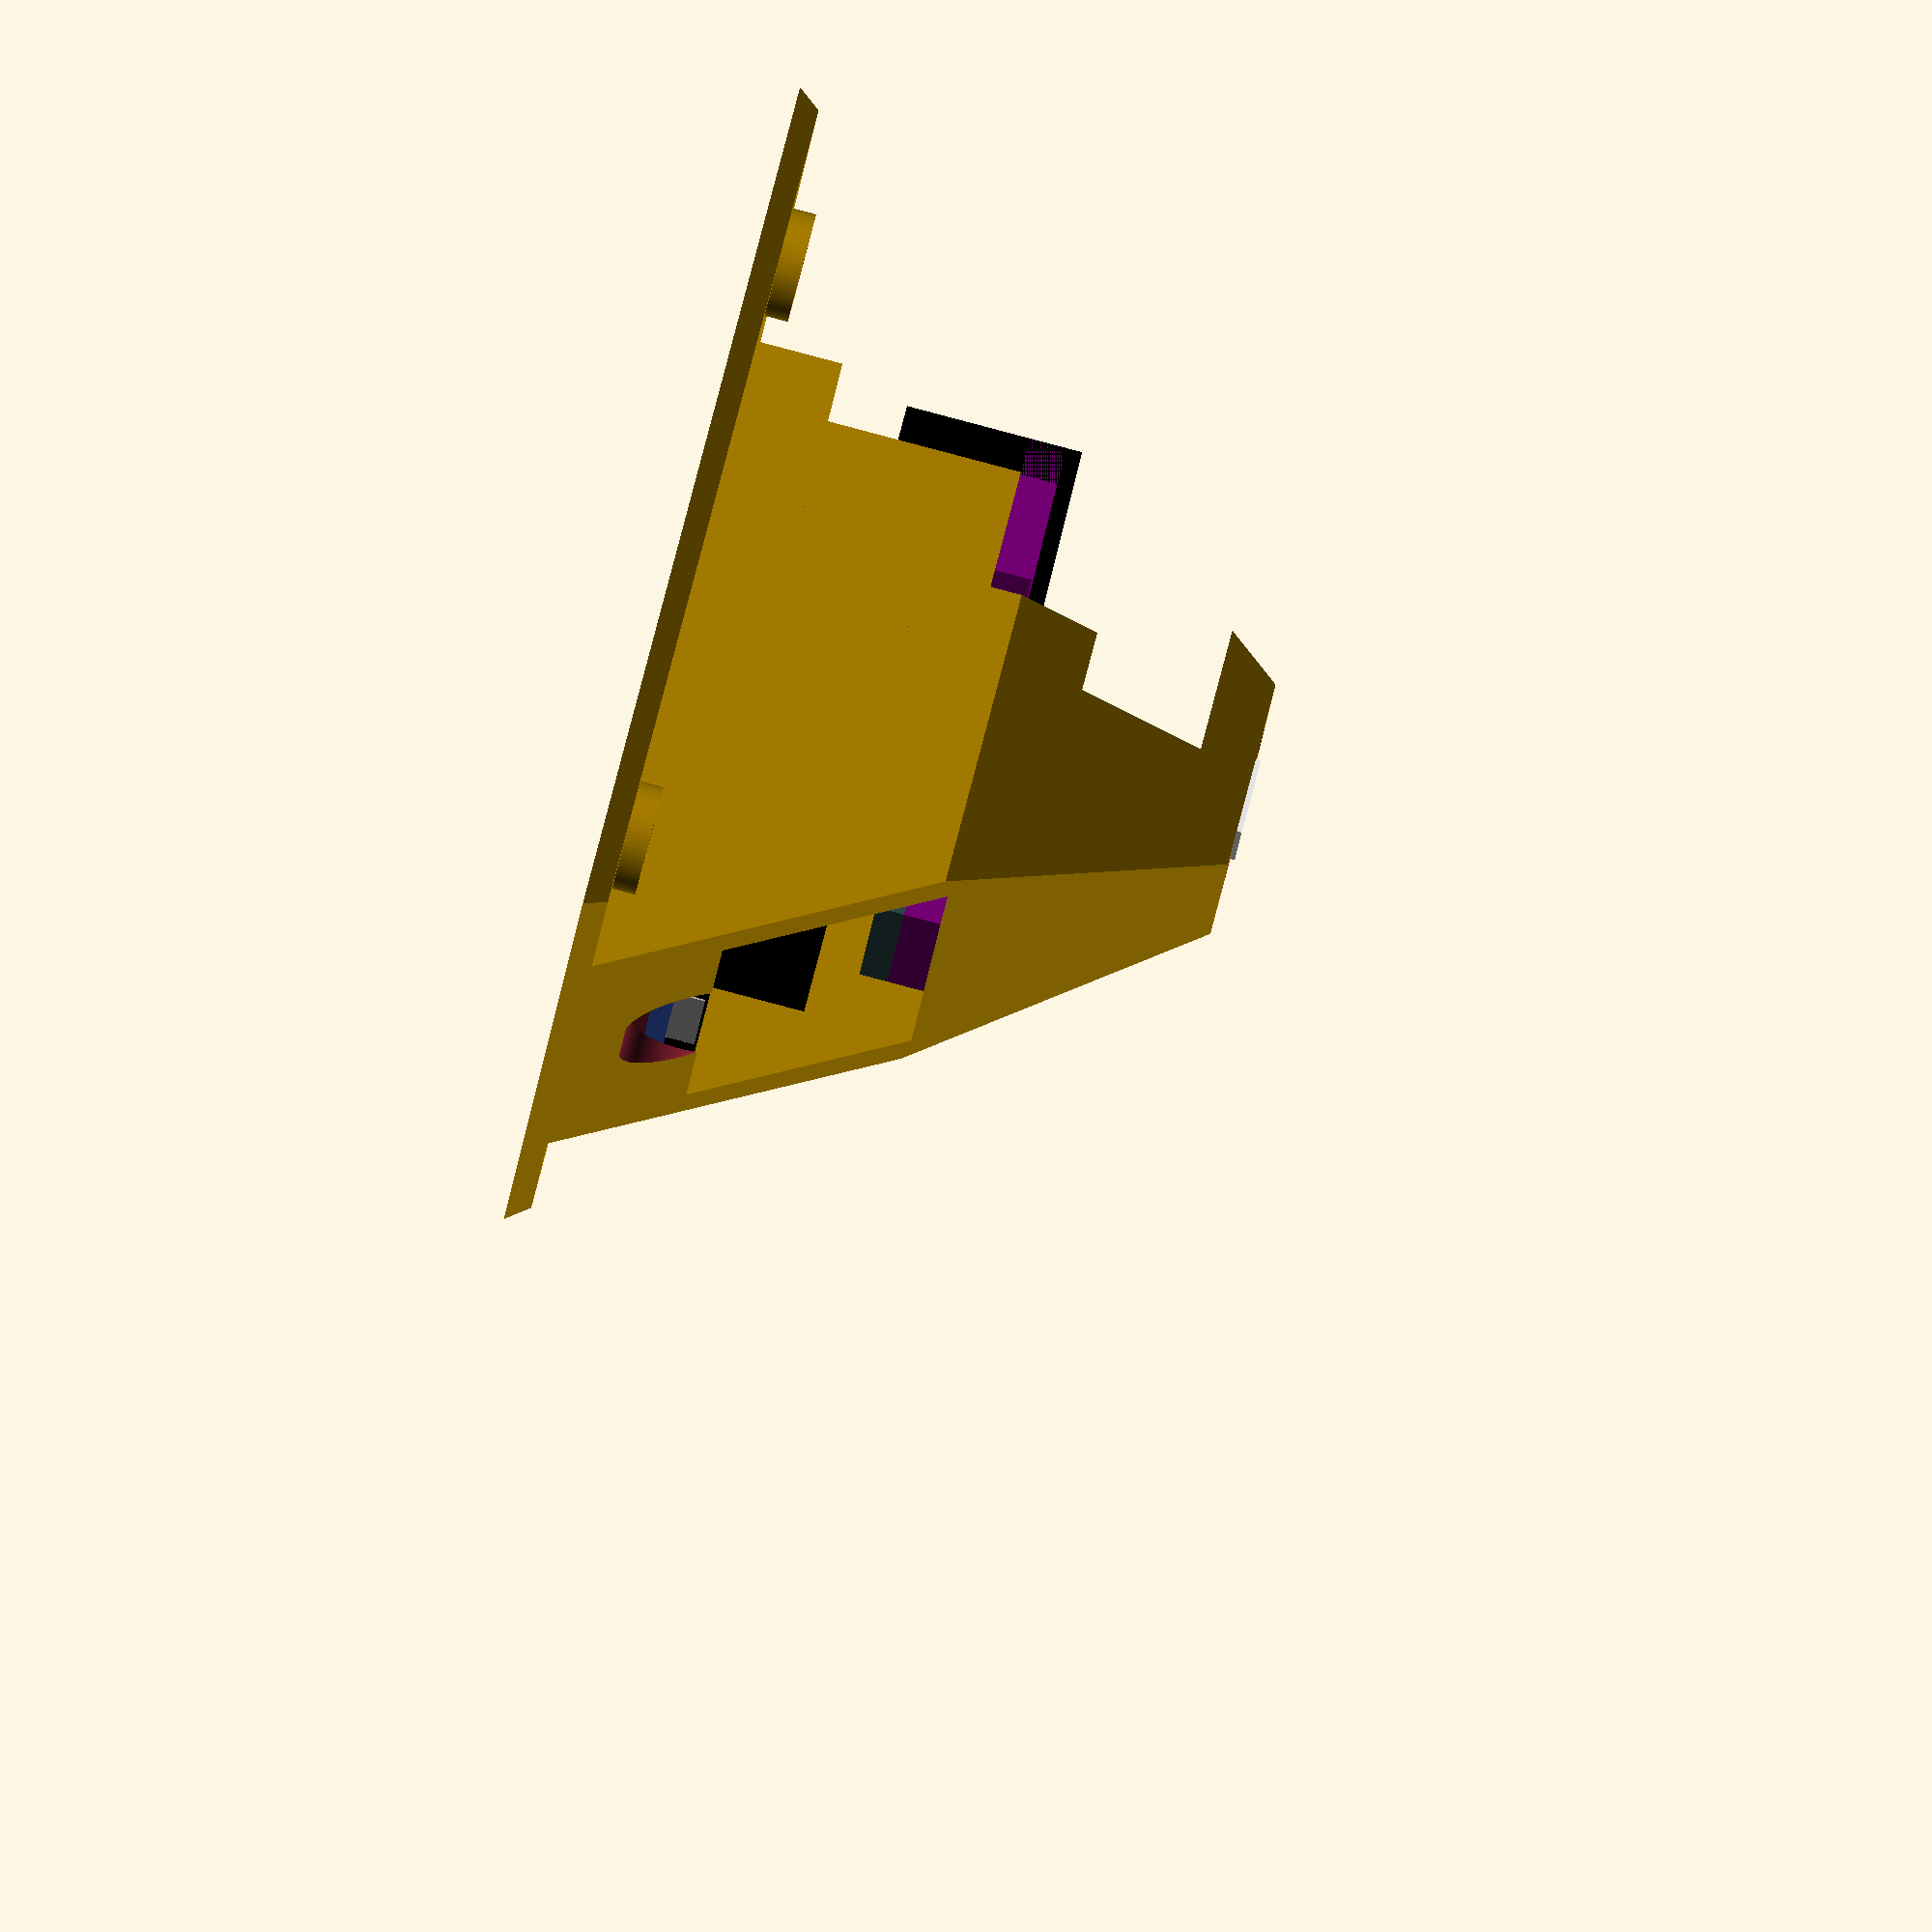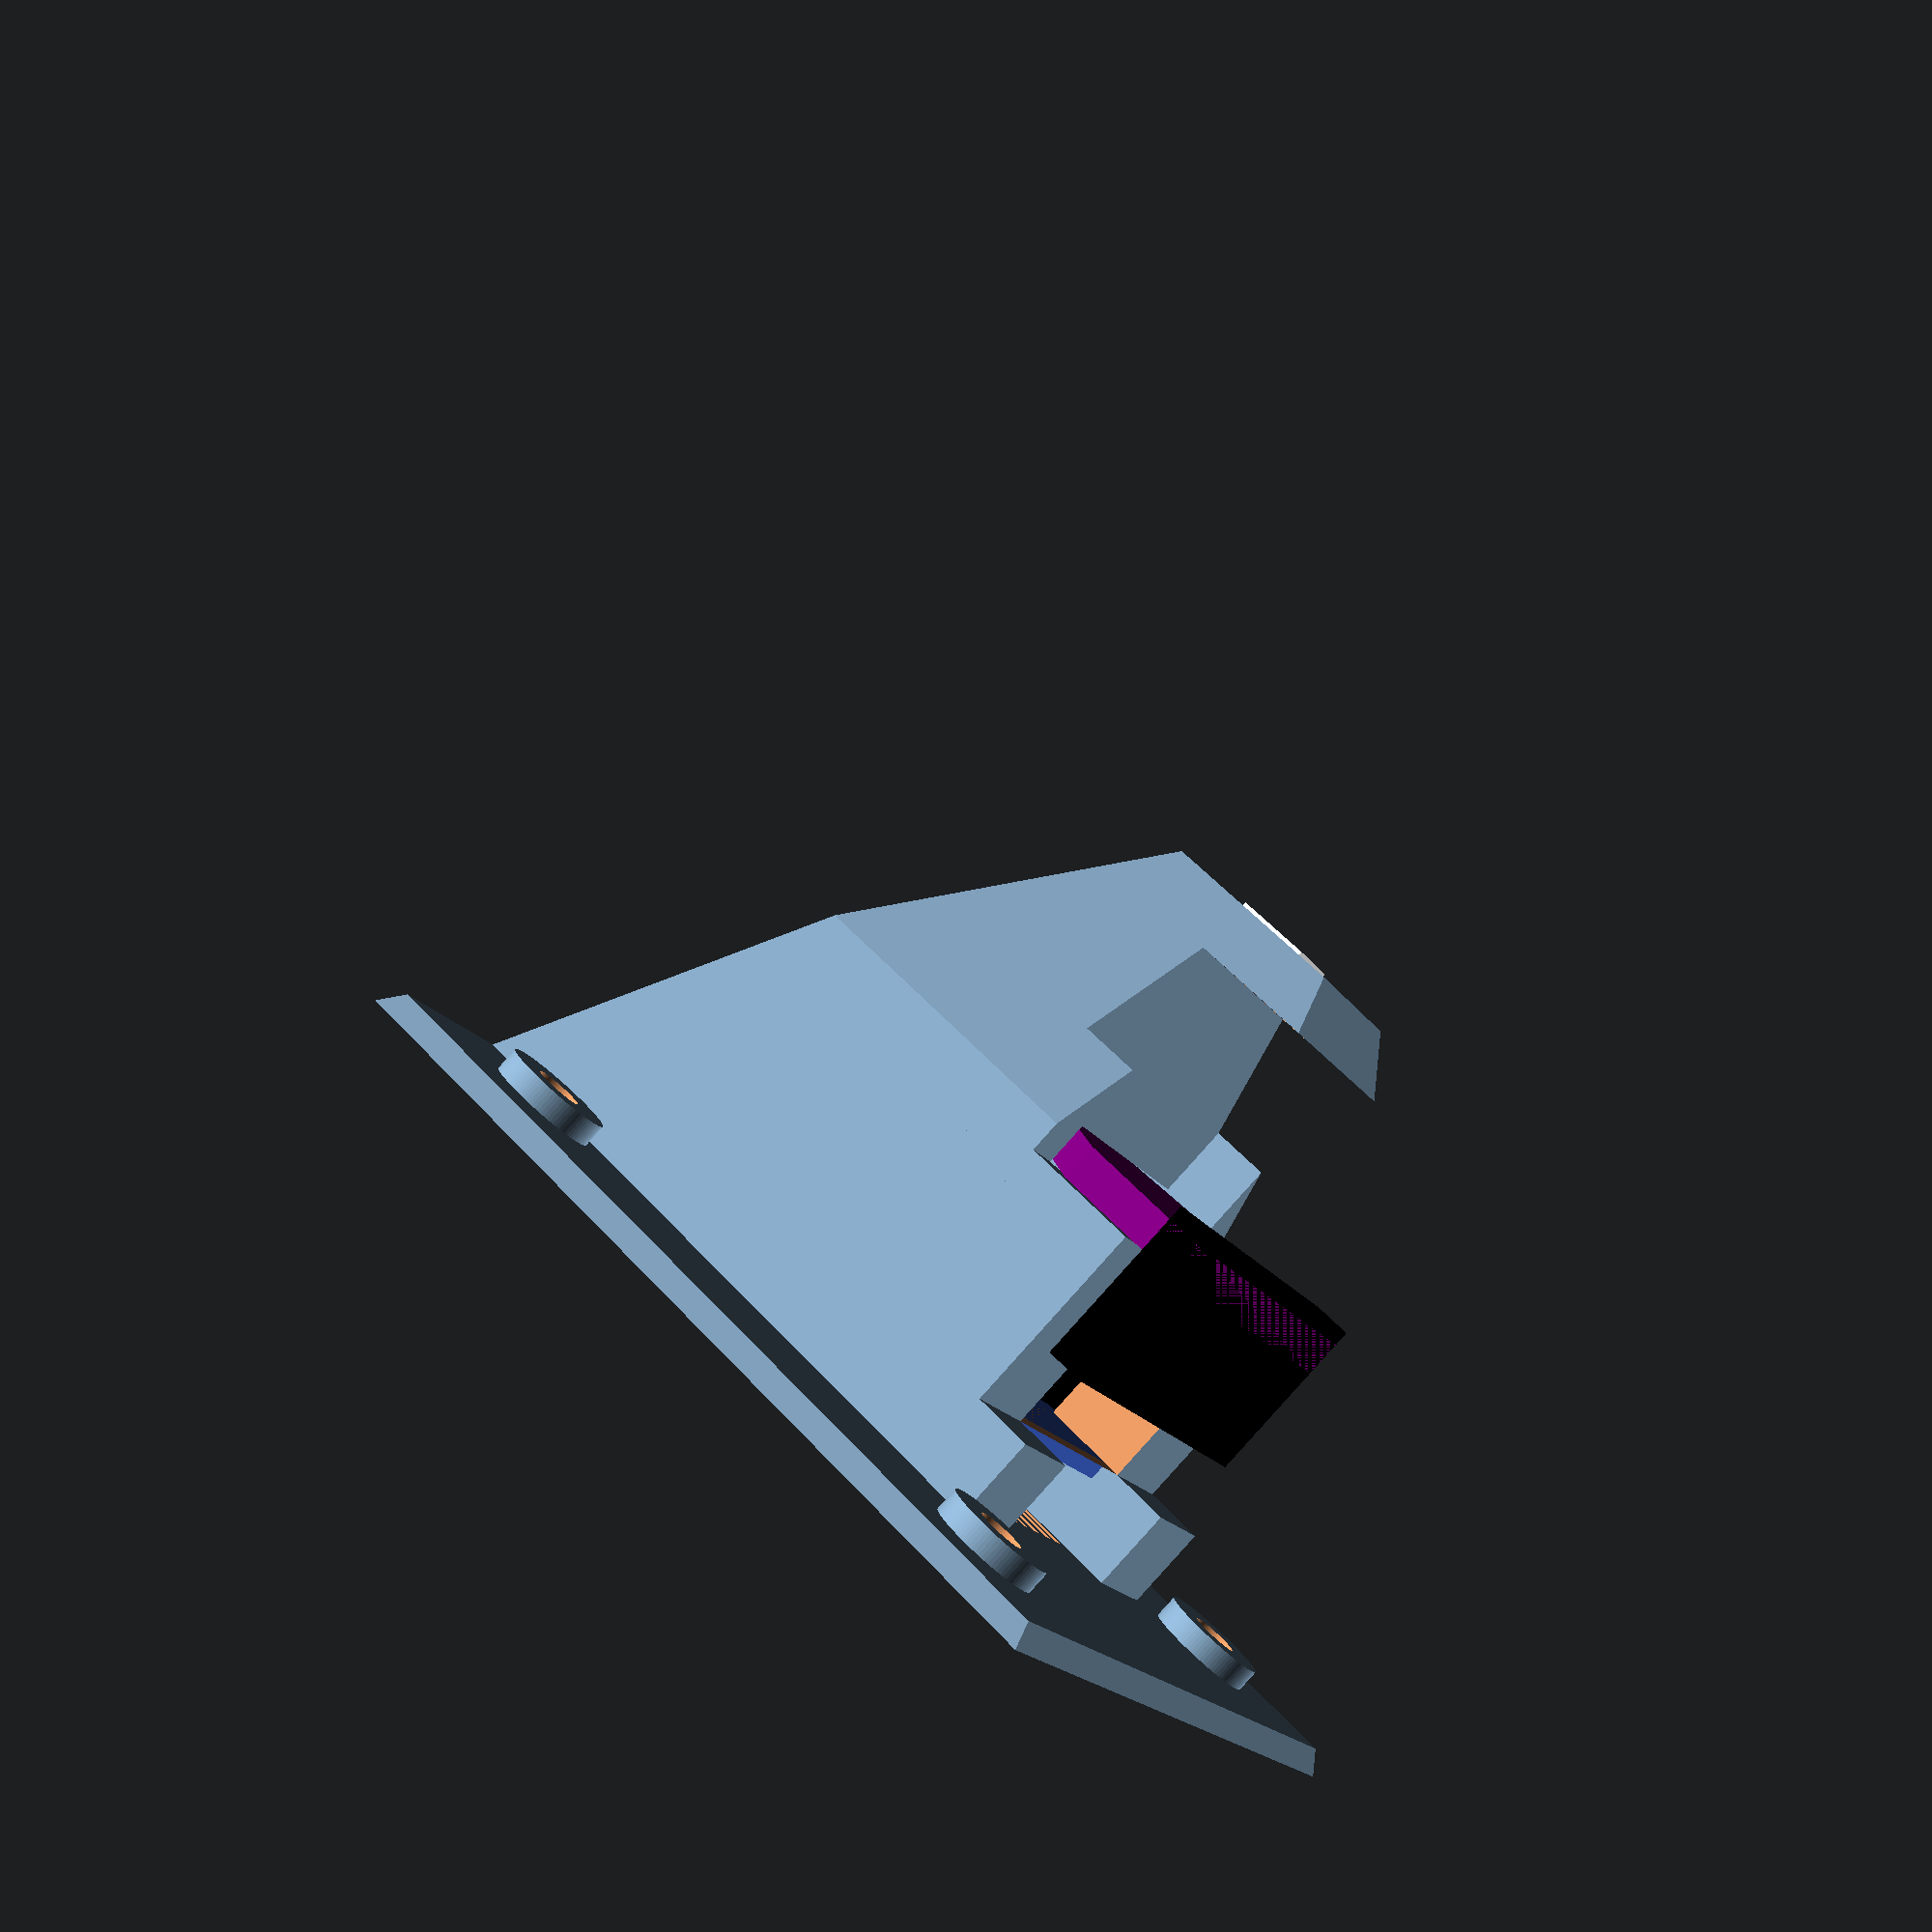
<openscad>
/*
 * Kaminari
 *
 * Copyright (C) 2020 Richard "Shred" Körber
 *   https://github.com/shred/kaminari
 *
 * This program is free software: you can redistribute it and/or modify
 * it under the terms of the GNU General Public License as published by
 * the Free Software Foundation, either version 3 of the License, or
 * (at your option) any later version.
 *
 * This program is distributed in the hope that it will be useful,
 * but WITHOUT ANY WARRANTY; without even the implied warranty of
 * MERCHANTABILITY or FITNESS FOR A PARTICULAR PURPOSE.  See the
 * GNU General Public License for more details.
 */

basesize = 60;
tipheight = 40;
wall = 1.5;

mount_distance = 40;
mount_diameter = 7;
mount_screw_diameter = 3;
mount_screw_length = 10;
mount_head_depth = 2;
mount_head_diam = 5.8;

usb_width = 11;
usb_height = 7;

module pyramid(size) {
    height = size/2 * sqrt(3);
    polyhedron(
        points=[
            [ size/2,  size/2, 0     ],
            [ size/2, -size/2, 0     ],
            [-size/2, -size/2, 0     ],
            [-size/2,  size/2, 0     ],
            [      0,       0, height]
        ],
        faces=[
            [0,1,4],
            [1,2,4],
            [2,3,4],
            [3,0,4],
            [1,0,3], [2,1,3]
        ]
    );
}

module led() {
    color("silver") cylinder(d=10, h=1.3);
    color("white") translate([0, 0, 1.3 + (2.8-1.3)/2]) cube([5, 5, 2.8-1.3], center=true);
}

module detector() {
    translate([-28.4/2, -30.1/2, 0]) {
        color("purple") difference() {
            linear_extrude(height=2.4) {
                polygon([[0, 0], [28.4, 0], [28.4, 9.2], [20.25, 15.1], [20.25, 30.1], [8.15, 30.1], [8.15, 15.1], [0, 9.2], [0, 0]]);
            }
            translate([ 8.15 + 3/2 + 1, 21, -1]) cylinder(d=2.95, h=4);
            translate([20.25 - 3/2 - 1, 21, -1]) cylinder(d=2.95, h=4);
        }
        color("darkslategrey") translate([8.15, 30.1-3.2, 2.4]) cube([12.1, 3.2, 1.8]);
        color("black") translate([0, 0, -1]) cube([28.4, 2.5, 11.4]);
    }
}

module mcu() {
    translate([-25.8/2, -34/2, 8]) {
        color("royalblue") cube([25.8, 34, 1.3]);
        color("silver") translate([(25.8-12)/2, 12, 1.3]) cube([12, 15, 3.2]);
        color("black") translate([0, 0, -2]) cube([25.8, 28, 2]);
        color("silver") translate([(25.8-7.8)/2, -0.1, -1.9]) cube([7.8, 7, 1.9]);
        color("black") translate([0, 7.4, -8]) cube([2.5, 21, 8]);
        color("black") translate([25.8-2.5, 7.4, -8]) cube([2.5, 21, 8]);
    }
}

module stripe(dim) {
    translate([dim[1]/2, 0, 0]) cylinder(d=dim[1], h=dim[2]);
    translate([dim[1]/2, -dim[1]/2, 0]) cube([dim[0] - dim[1], dim[1], dim[2]]);
    translate([dim[0] - dim[1]/2, 0, 0]) cylinder(d=dim[1], h=dim[2]);
}

module mountBar(height) {
    difference() {
        cylinder(d = mount_diameter, h = height);
        cylinder(d = mount_screw_diameter, h = mount_screw_length, $fn = 5);
    }
}

module upper() {
    difference() {
        intersection() {
            pyramid(basesize);
            ph =  basesize/2 * sqrt(3);
            translate([0, 0, ph/2 - 1]) cube([basesize, basesize, ph], center=true);
        }
        pyramid(basesize - wall*2);
        translate([(-usb_width)/2, (usb_height-7)/2-20, 8]) rotate([90, 0, 0]) stripe([usb_width, usb_height, 10]);
    }

    intersection() {
        union() {
            translate([ mount_distance/2,  mount_distance/2, wall*2]) mountBar(basesize);
            translate([ mount_distance/2, -mount_distance/2, wall*2]) mountBar(basesize);
            translate([-mount_distance/2,  mount_distance/2, wall*2]) mountBar(basesize);
            translate([-mount_distance/2, -mount_distance/2, wall*2]) mountBar(basesize);
        }
        pyramid(basesize);
    }
}

module middle_led() {
    difference() {
        translate([-10, -10, 0]) cube([20, 20, 3.5]);
        translate([0, 0, 1]) cylinder(d=10.5, h=4);
        rotate([0, 0, -180]) translate([-4.3, -2, -.1]) stripe([8.6, 5, 3.2]);
    }
}

module lower_detector() {
    translate([-11.5, -basesize/2 - 15, 0]) cube([4, basesize, 20]);
}

module middle() {
    intersection() {
        difference() {
            union() {
                // LED holder
                translate([0, 0, 35]) middle_led();
                translate([-basesize/2, -basesize/2, 22]) cube([basesize, 30, 13]);
            }
            translate([ 3.5, -6, 21.9]) cylinder(d=3, h=12, $fn=5);
            translate([-3.5, -6, 21.9]) cylinder(d=3, h=12, $fn=5);
        }
        pyramid(basesize - wall*2);
    }
}

module basePlate() {
    difference() {
        union() {
            translate([0, 0, wall/2]) cube([basesize, basesize, wall], center=true);
            translate([ mount_distance/2,  mount_distance/2, 0]) cylinder(d = mount_diameter, h = wall*2);
            translate([ mount_distance/2, -mount_distance/2, 0]) cylinder(d = mount_diameter, h = wall*2);
            translate([-mount_distance/2,  mount_distance/2, 0]) cylinder(d = mount_diameter, h = wall*2);
            translate([-mount_distance/2, -mount_distance/2, 0]) cylinder(d = mount_diameter, h = wall*2);
        }

        translate([ mount_distance/2,  mount_distance/2, 0]) cylinder(d = mount_screw_diameter, h = mount_screw_length);
        translate([ mount_distance/2, -mount_distance/2, 0]) cylinder(d = mount_screw_diameter, h = mount_screw_length);
        translate([-mount_distance/2,  mount_distance/2, 0]) cylinder(d = mount_screw_diameter, h = mount_screw_length);
        translate([-mount_distance/2, -mount_distance/2, 0]) cylinder(d = mount_screw_diameter, h = mount_screw_length);

        translate([ mount_distance/2,  mount_distance/2, 0]) cylinder(d1 = mount_head_diam, d2 = mount_screw_diameter, h = mount_head_depth);
        translate([ mount_distance/2, -mount_distance/2, 0]) cylinder(d1 = mount_head_diam, d2 = mount_screw_diameter, h = mount_head_depth);
        translate([-mount_distance/2,  mount_distance/2, 0]) cylinder(d1 = mount_head_diam, d2 = mount_screw_diameter, h = mount_head_depth);
        translate([-mount_distance/2, -mount_distance/2, 0]) cylinder(d1 = mount_head_diam, d2 = mount_screw_diameter, h = mount_head_depth);

        for (x = [-8 : 2 : 8]) {
            translate([x, 0, wall/2-1]) cube([1, 25, wall+3], center=true);
        }
    }
}

module lower() {
    intersection() {
        union() {
            basePlate();
            translate([-16, -basesize, 0]) cube([3, basesize, 22]);
            translate([16-3, -basesize, 0]) cube([3, basesize, 22]);

            difference() {
                union() {
                    translate([-13.5, -28, 0]) cube([27, 10, 5.7]);
                    translate([-13.5, -26.2, 0]) cube([27, 3, 13]);
                }
                translate([(-usb_width)/2, (usb_height-7)/2-23.19, 8]) rotate([90, 0, 0]) stripe([usb_width, usb_height, 10]);
            }

            difference() {
                union() {
                    translate([12.5, 11, 3]) cube([7, 10, 8], center=true);
                    translate([-12.5, 11, 3]) cube([7, 10, 8], center=true);
                }
                translate([0, -6.1, 7]) cube([25.8, 34, 2.6], center=true);
            }
        }
        pyramid(basesize - wall*2);
    }
}

module middle2() {
    intersection() {
        difference() {
            union() {
                translate([0, 9, 13.3]) cube([32, 6, 12.6], center=true);
                translate([-16, 0, wall]) cube([3, 6, 19.6-wall]);
                translate([16-3, 0, wall]) cube([3, 6, 19.6-wall]);
                translate([-16, 0, wall]) cube([3, 4, 30-wall]);
                translate([16-3, 0, wall]) cube([3, 4, 30-wall]);
            }
            translate([0, 9, 20]) cube([14, 7, 6], center=true);
            translate([0, 9, 10]) cube([18, 7, 6], center=true);
        }
        pyramid(basesize - wall*2);
    }
}

if (!$preview) {
    upper();
}
middle();
middle2();
lower();

translate([0, 0, 22]) rotate([0, 180, 180]) detector();
translate([0, -6.2, 15]) rotate([0, 180, 0]) mcu();
translate([0, 0, 36]) led();

$fn=90;

</openscad>
<views>
elev=271.1 azim=110.0 roll=284.8 proj=o view=solid
elev=267.4 azim=297.7 roll=221.9 proj=p view=solid
</views>
